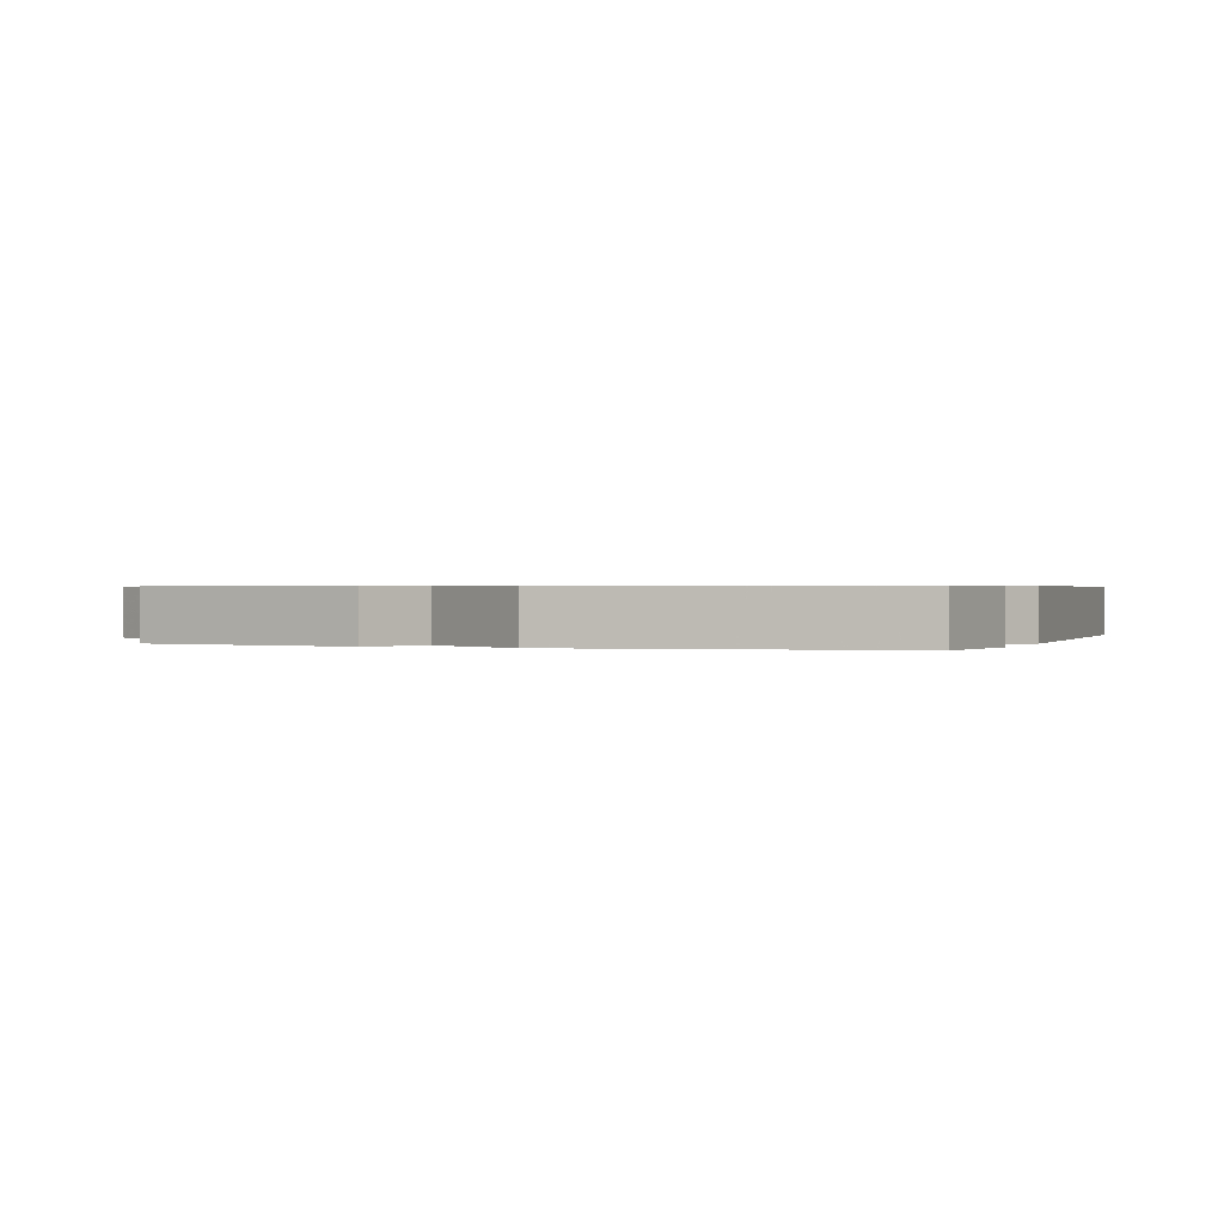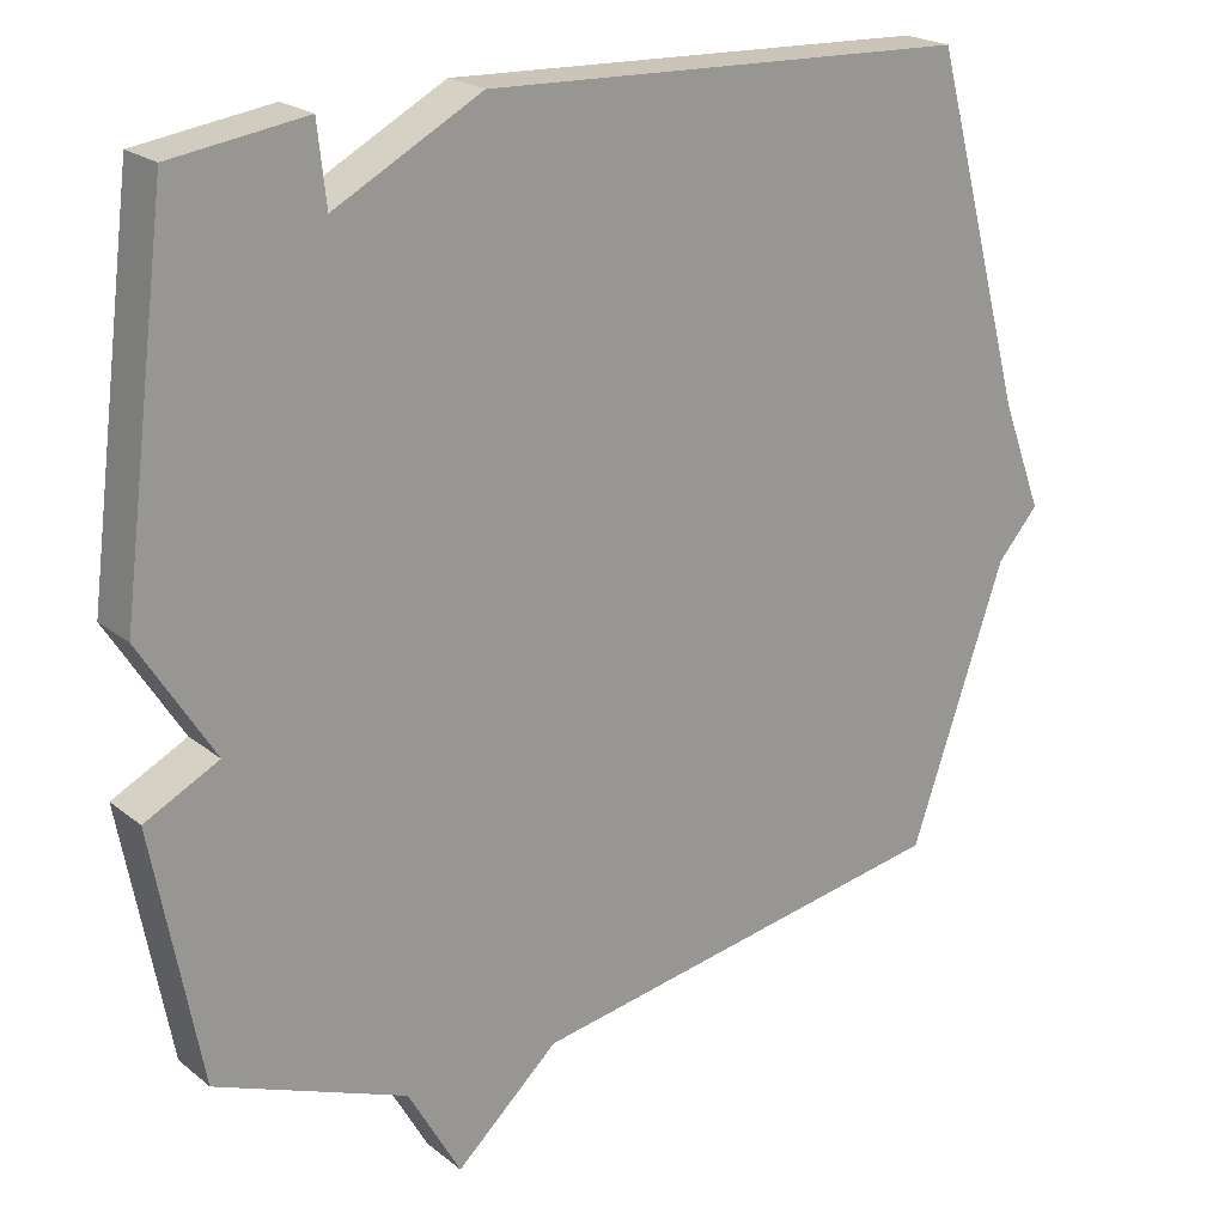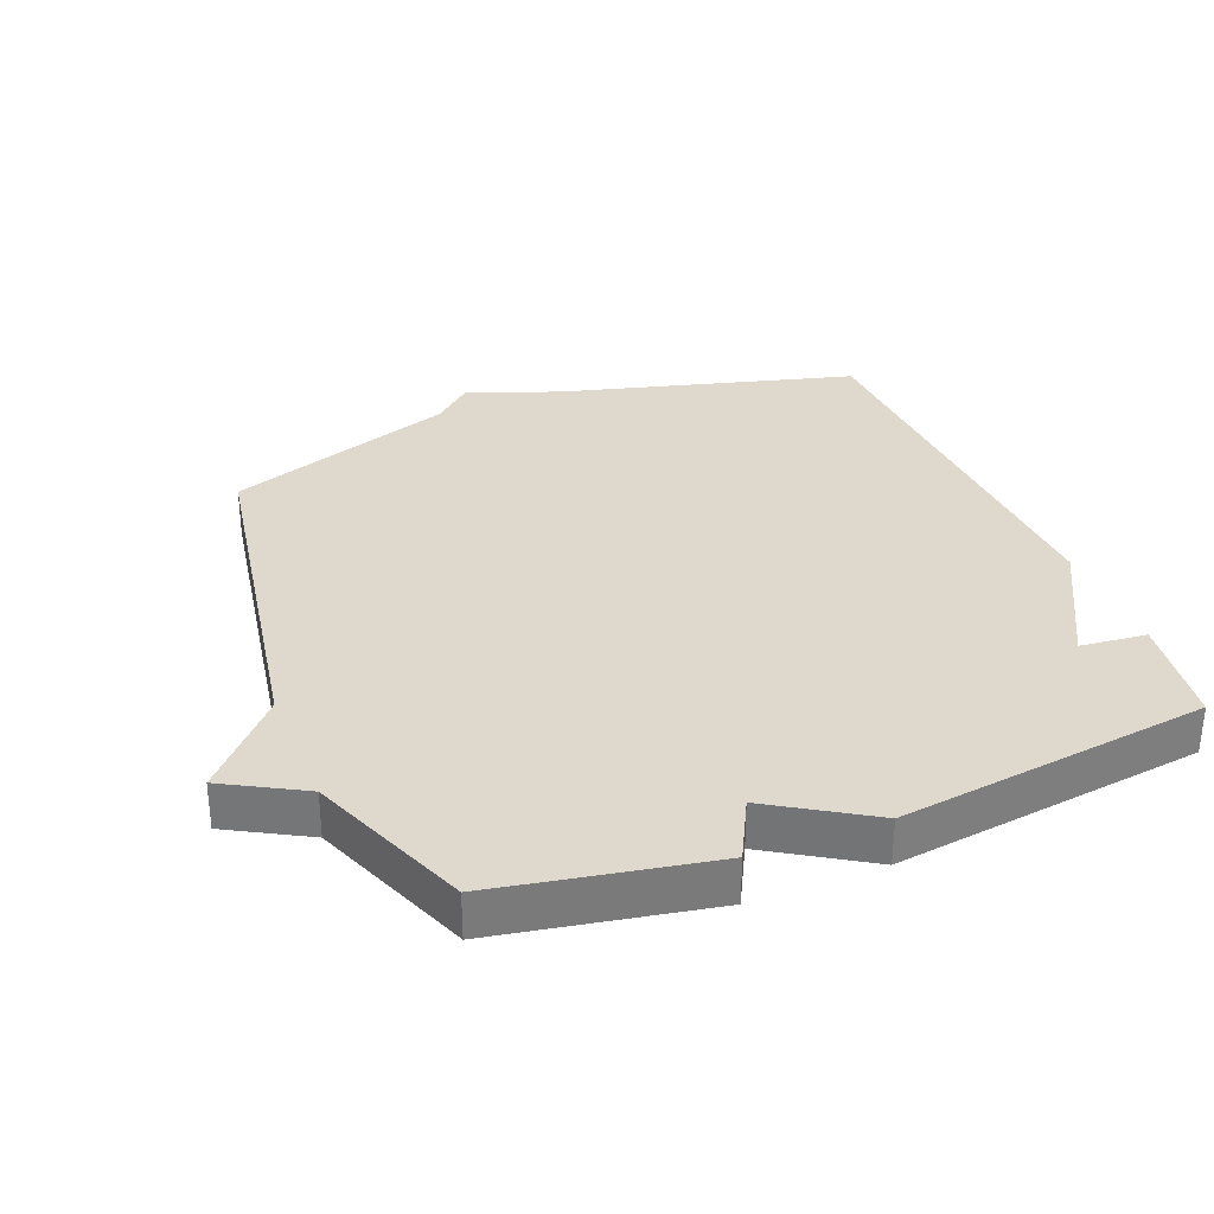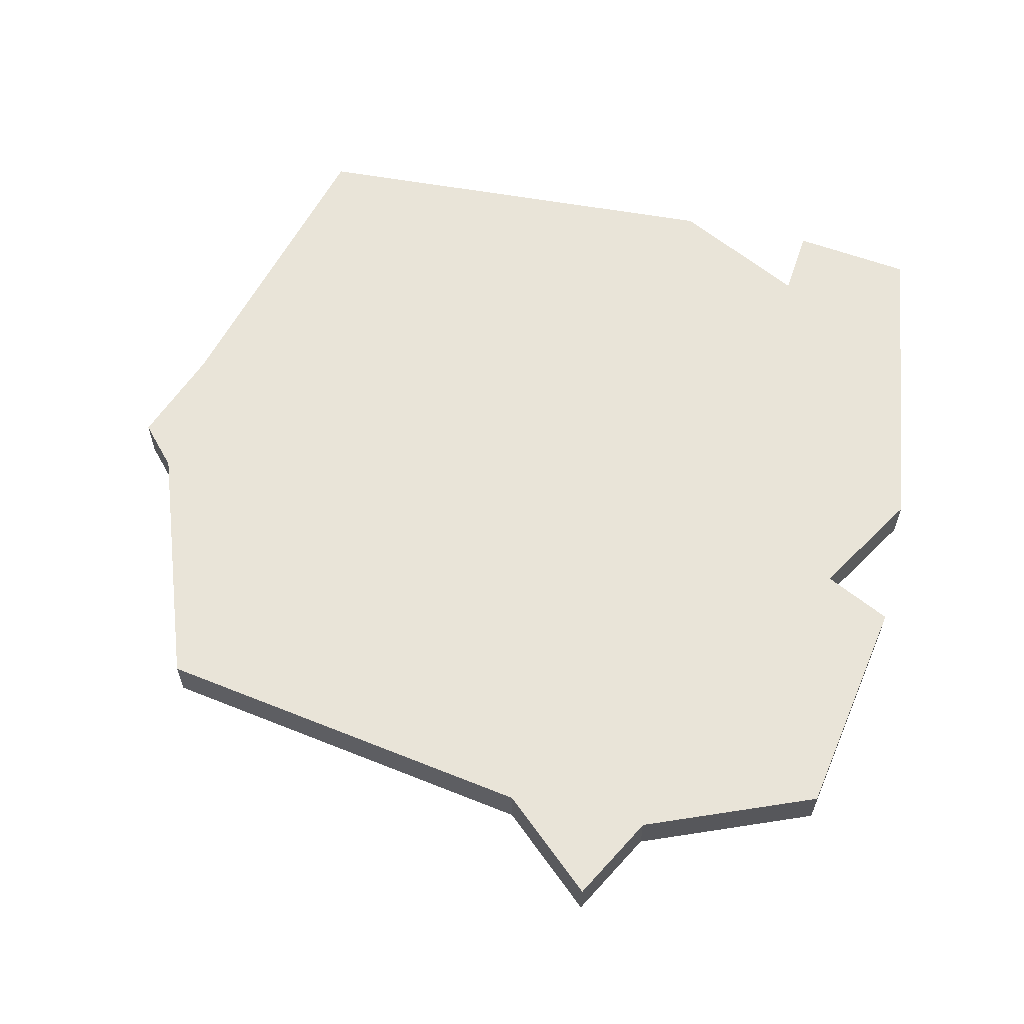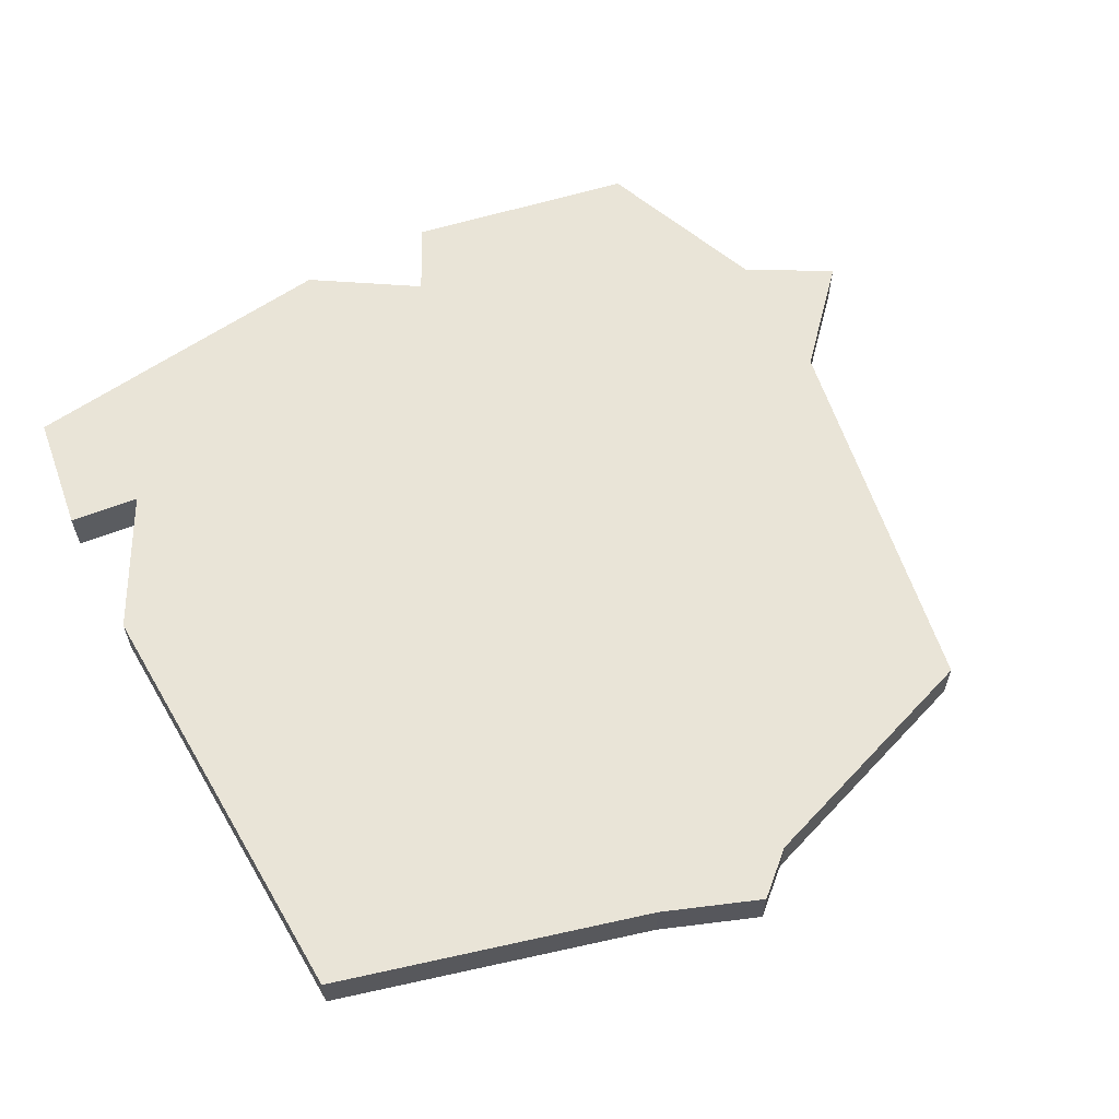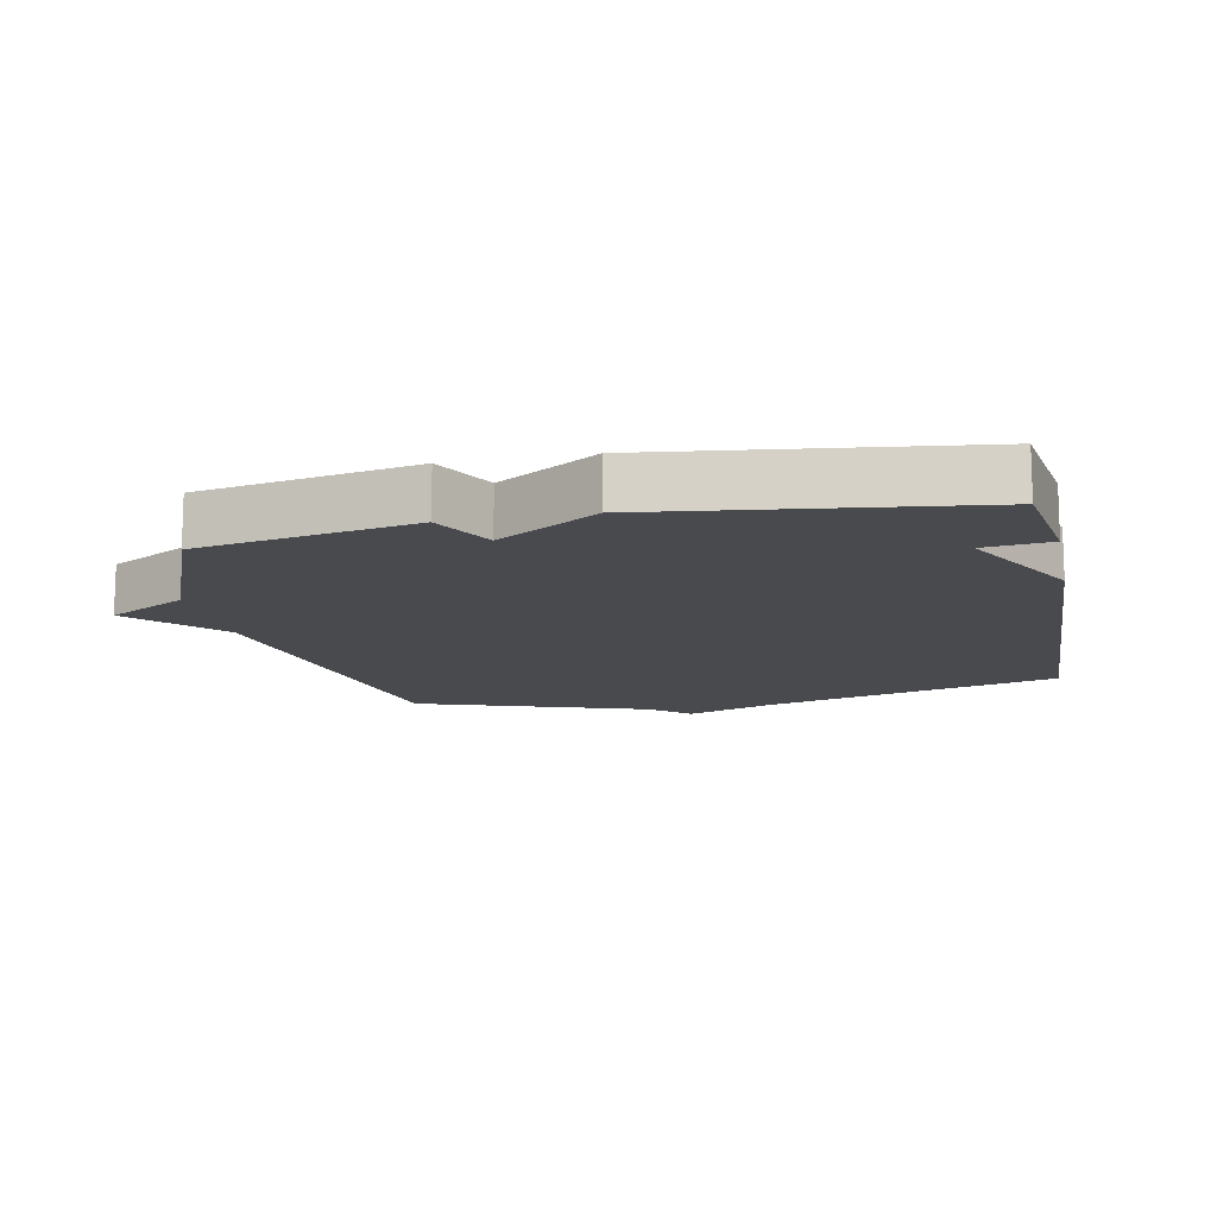
<metadata>
{"format":"obj","ext":"obj","renderer":"f3d","projection":"perspective","resolution":1024,"background":"white","views":[{"elev":0.5,"azim":-69.4,"up":"+Y"},{"elev":21.4,"azim":-36.1,"up":"+Z"},{"elev":32.2,"azim":-111.9,"up":"+Y"},{"elev":60.5,"azim":-167.6,"up":"+Y"},{"elev":61.0,"azim":62.0,"up":"+Y"},{"elev":-13.0,"azim":-78.3,"up":"+Y"}]}
</metadata>
<code>
v 0.5 0.07 -0.5
v -0.053 0.07 -0.597
v -0.185 0.07 -0.718
v -0.253 0.07 -0.597
v -0.5 0.07 -0.5
v -0.561 0.07 -0.175
v -0.466 0.07 -0.126
v -0.561 0.07 0.025
v -0.5 0.07 0.5
v -0.327 0.07 0.525
v -0.316 0.07 0.424
v -0.127 0.07 0.525
v 0.5 0.07 0.5
v 0.622 0.07 0.052
v 0.675 0.07 -0.088
v 0.622 0.07 -0.148
v 0.5 0 -0.5
v -0.053 0 -0.597
v -0.185 0 -0.718
v -0.253 0 -0.597
v -0.5 0 -0.5
v -0.561 0 -0.175
v -0.466 0 -0.126
v -0.561 0 0.025
v -0.5 0 0.5
v -0.327 0 0.525
v -0.316 0 0.424
v -0.127 0 0.525
v 0.5 0 0.5
v 0.622 0 0.052
v 0.675 0 -0.088
v 0.622 0 -0.148
f 14 15 16
f 16 1 2
f 14 16 2
f 13 14 2
f 12 13 2
f 11 12 2
f 9 10 11
f 8 9 11
f 7 8 11
f 2 3 4
f 11 2 4
f 7 11 4
f 4 5 6 7
f 32 31 30
f 18 17 32
f 18 32 30
f 18 30 29
f 18 29 28
f 18 28 27
f 27 26 25
f 27 25 24
f 27 24 23
f 20 19 18
f 20 18 27
f 20 27 23
f 23 22 21 20
f 1 17 18 2
f 2 18 19 3
f 3 19 20 4
f 4 20 21 5
f 5 21 22 6
f 6 22 23 7
f 7 23 24 8
f 8 24 25 9
f 9 25 26 10
f 10 26 27 11
f 11 27 28 12
f 12 28 29 13
f 13 29 30 14
f 14 30 31 15
f 15 31 32 16
f 16 32 17 1

</code>
